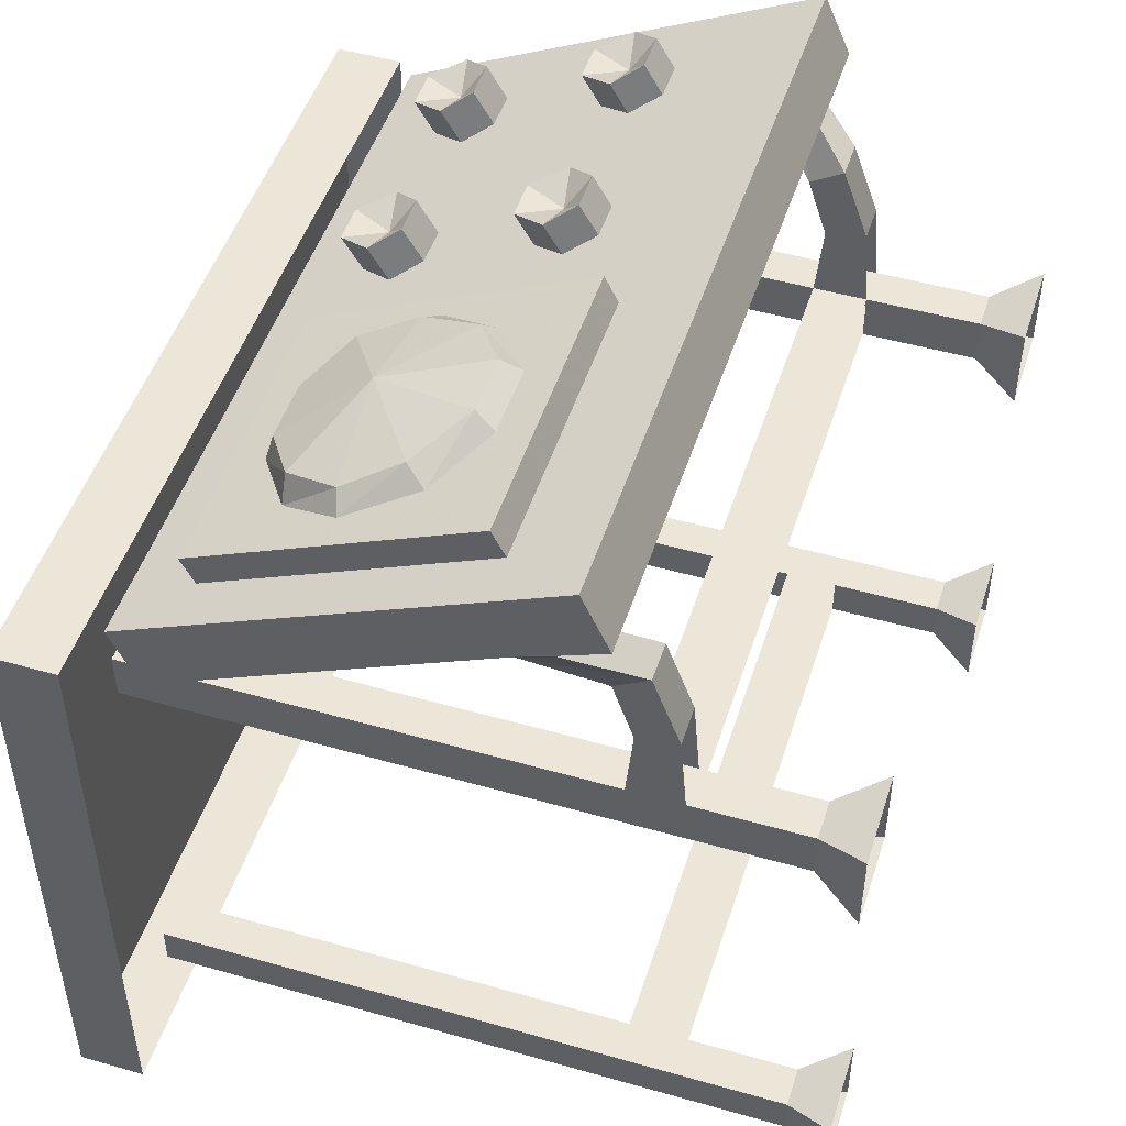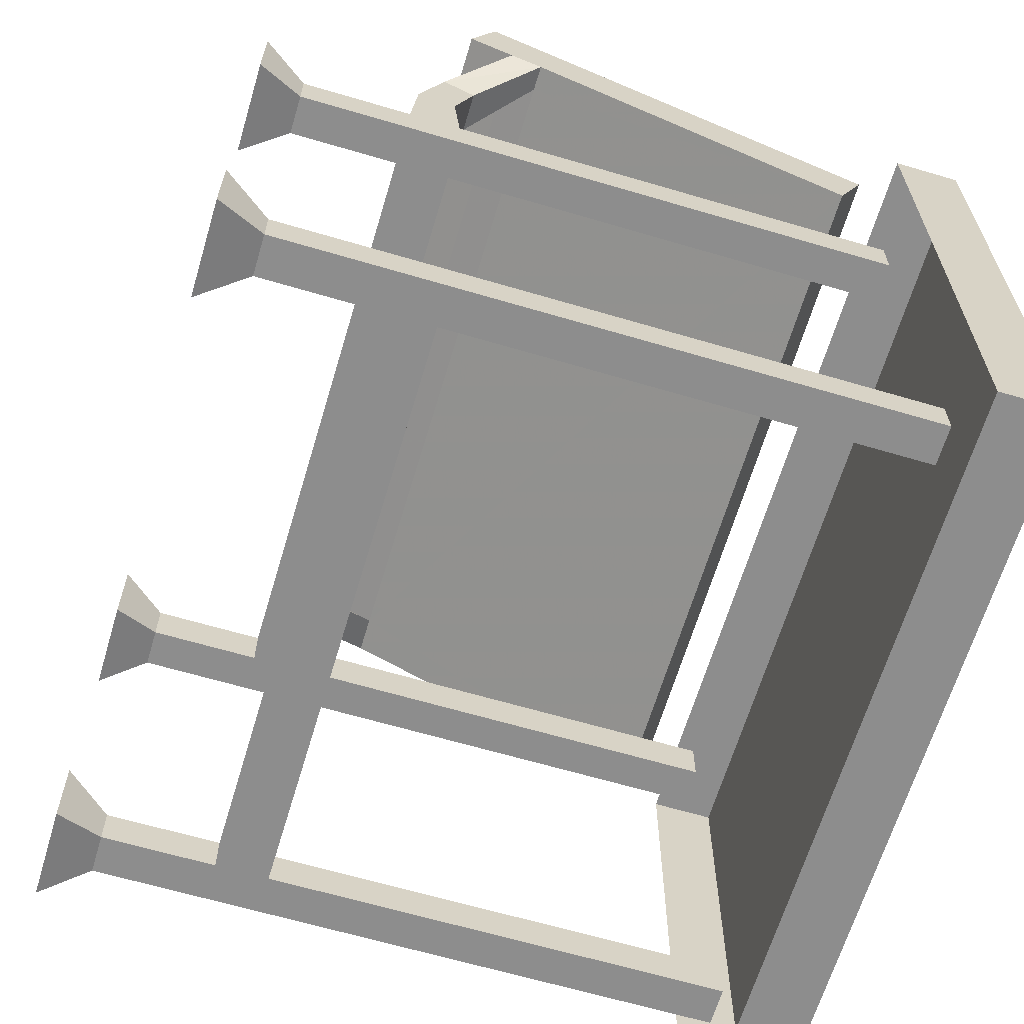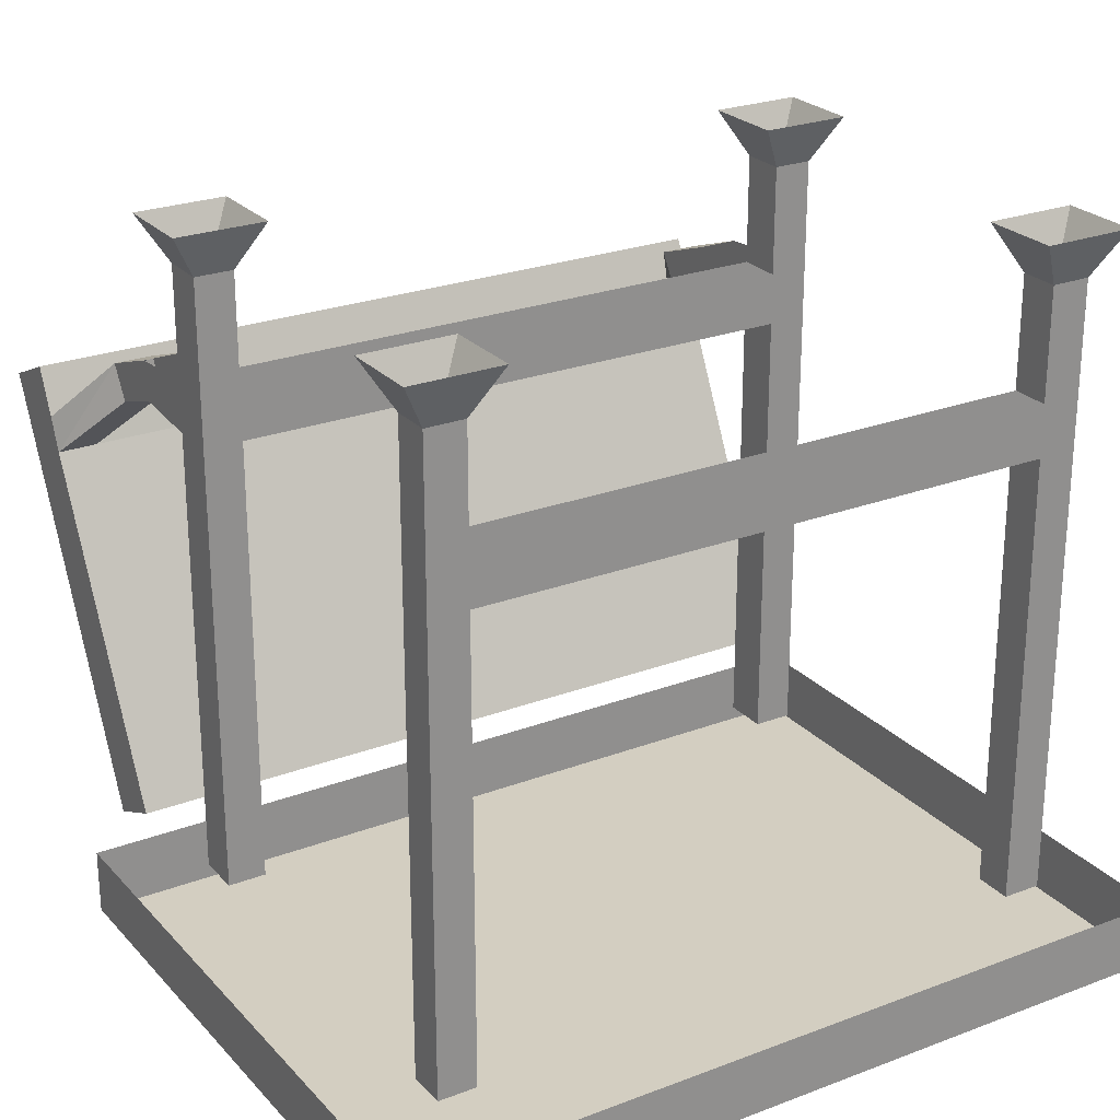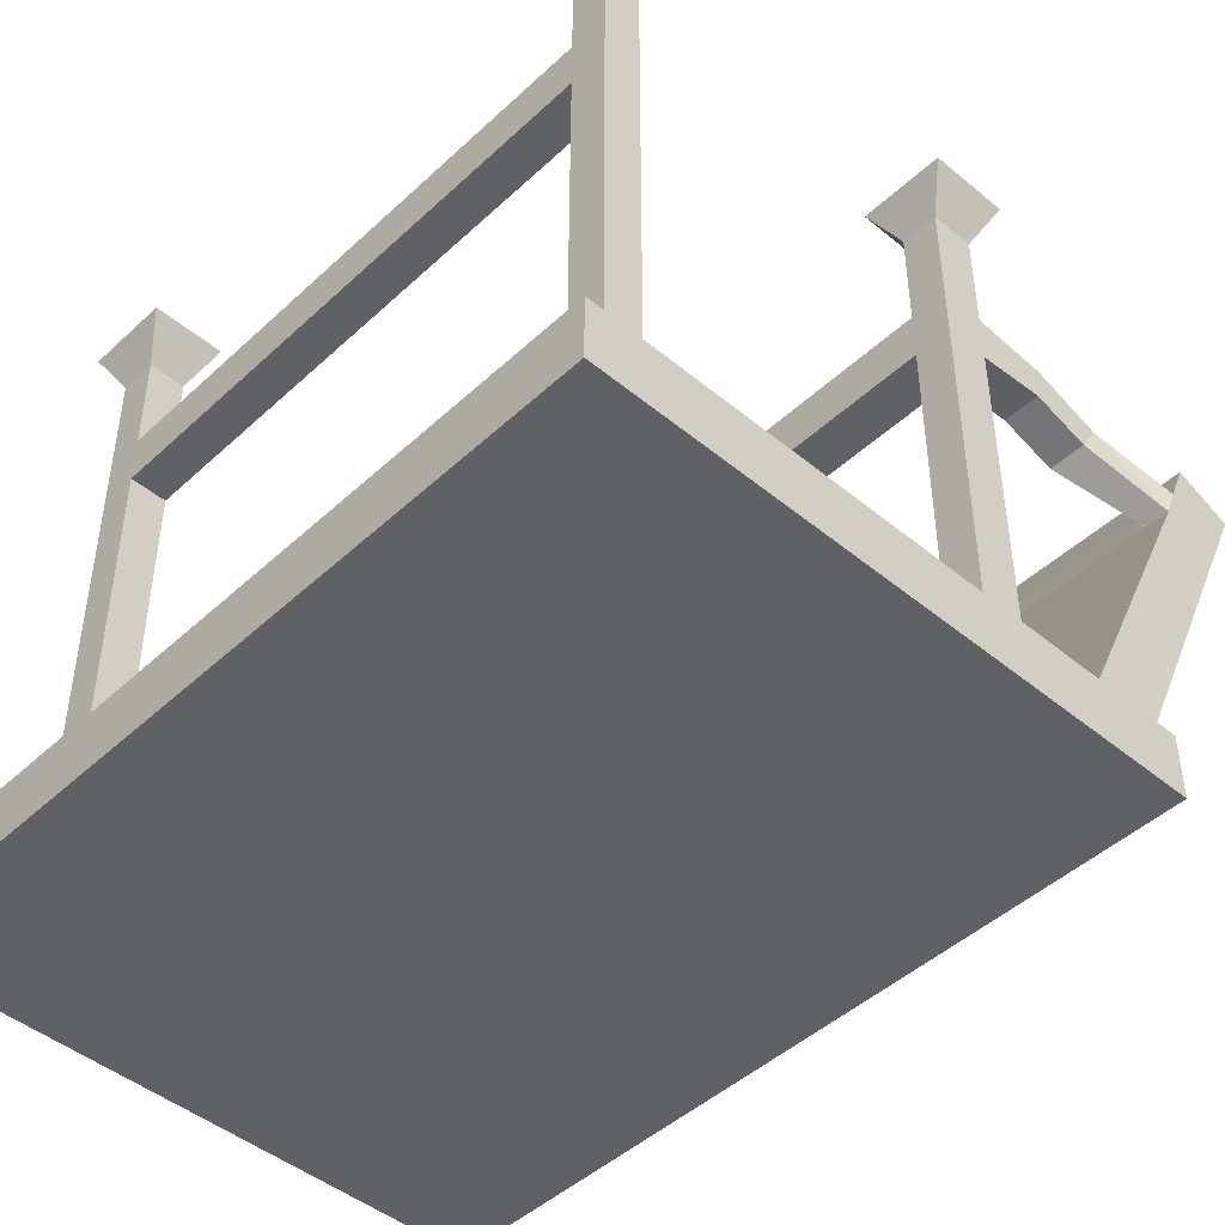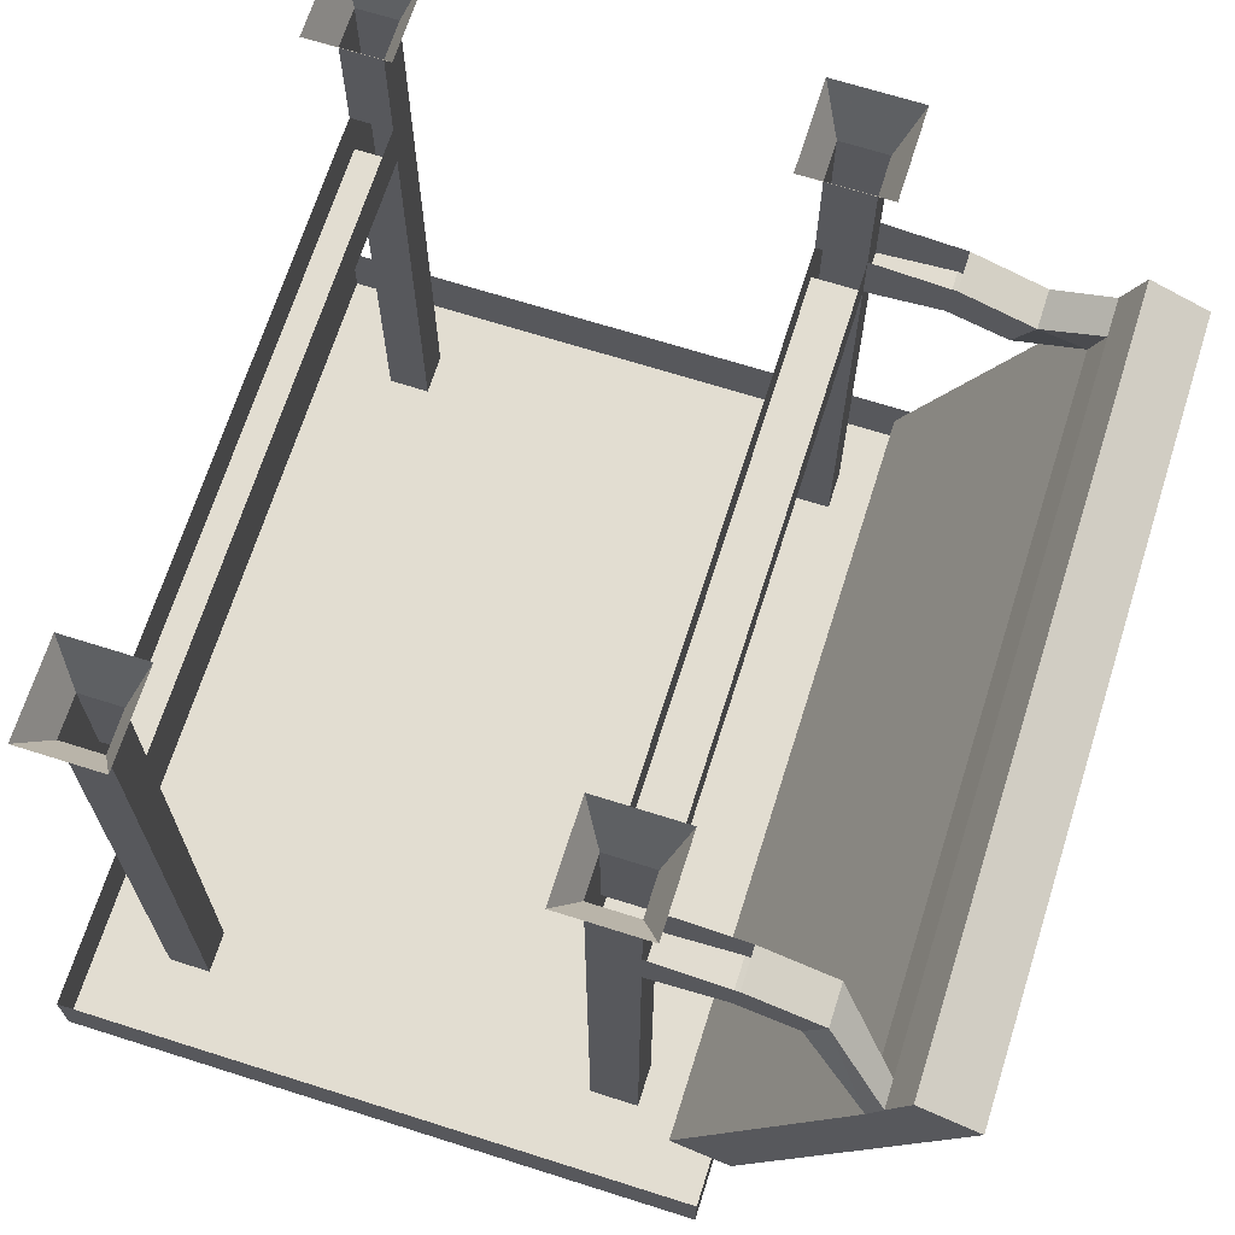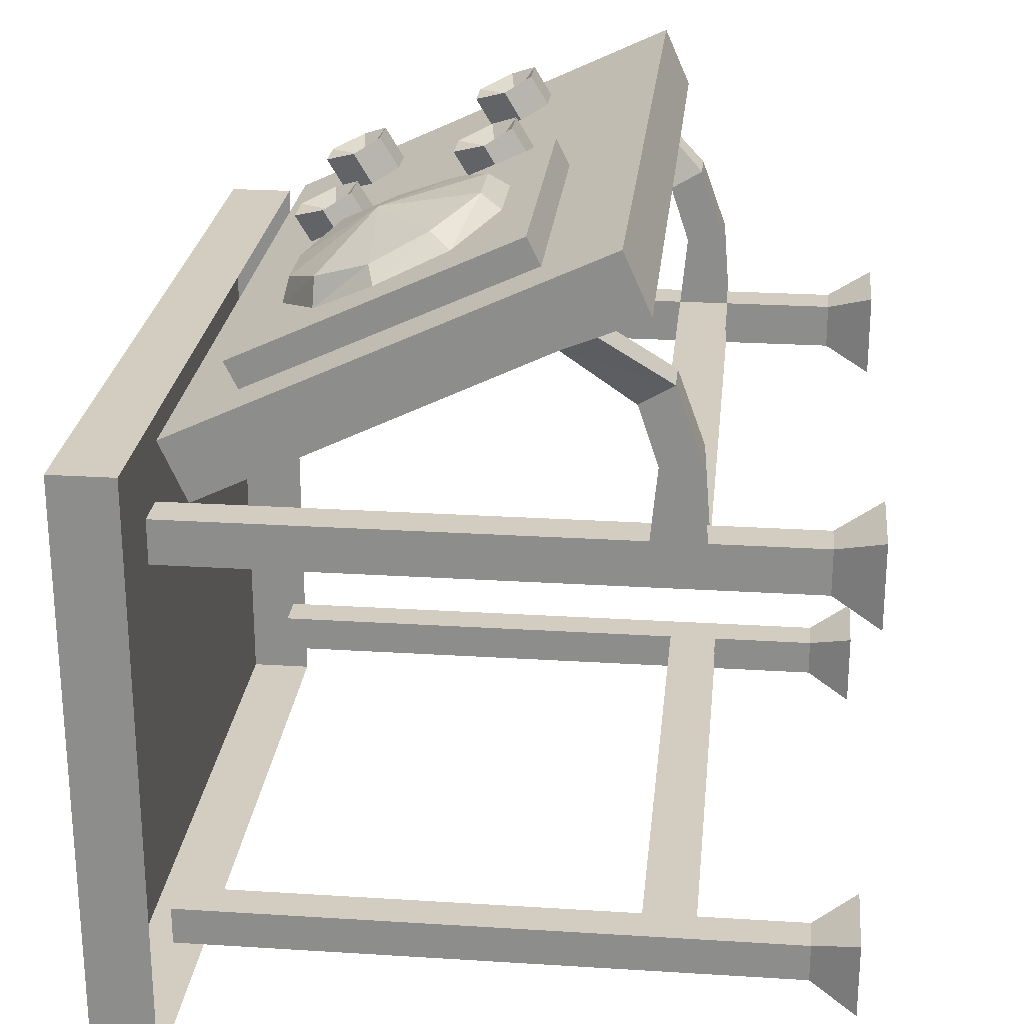
<metadata>
{"format":"obj","ext":"obj","renderer":"f3d","projection":"perspective","resolution":1024,"background":"white","views":[{"elev":48.8,"azim":107.6,"up":"+Z"},{"elev":-64.6,"azim":-106.6,"up":"+Z"},{"elev":24.9,"azim":148.3,"up":"+Y"},{"elev":-46.1,"azim":-133.4,"up":"+Y"},{"elev":68.5,"azim":-72.4,"up":"+Y"},{"elev":24.6,"azim":95.9,"up":"+Z"}]}
</metadata>
<code>
v 0.4219 0 0.1719
v 0.3906 -0.05469 0.1484
v 0.3906 -0.05469 0.09375
v 0.4219 0 0.07031
v 0.3438 -0.05469 0.09375
v 0.3125 0 0.07031
v 0.3438 -0.05469 0.1484
v 0.3125 0 0.1719
v 0.3906 -0.1875 0.1484
v 0.3906 -0.1875 0.09375
v 0.3438 -0.1875 0.09375
v 0.3438 -0.1875 0.1484
v 0.3906 -0.25 0.1484
v 0.3906 -0.25 0.09375
v 0.3438 -0.25 0.09375
v -0.3594 -0.25 0.09375
v -0.3594 -0.1875 0.09375
v -0.4062 -0.25 0.09375
v -0.4062 -0.1875 0.09375
v -0.4062 -0.05469 0.09375
v -0.3594 -0.05469 0.09375
v -0.3594 -0.1875 0.1484
v -0.3594 -0.05469 0.1484
v -0.4062 -0.1875 0.1484
v -0.3594 -0.25 0.1484
v 0.3438 -0.25 0.1484
v 0.3906 -0.7969 0.1484
v 0.3906 -0.7969 0.09375
v 0.3438 -0.7969 0.09375
v 0.3438 -0.7969 0.1484
v -0.3594 -0.7969 0.09375
v -0.4062 -0.7969 0.09375
v -0.4062 -0.7969 0.1484
v -0.4062 -0.25 0.1484
v -0.4062 -0.05469 0.1484
v -0.4375 0 0.07031
v -0.3281 0 0.07031
v -0.3281 0 0.1719
v -0.4375 0 0.1719
v -0.3594 -0.7969 0.1484
v 0.4922 -0.875 0.2422
v -0.4922 -0.875 0.2422
v -0.4922 -0.875 -0.5
v 0.4922 -0.875 -0.5
v 0.4922 -0.7969 -0.5
v 0.4922 -0.7969 0.2422
v -0.4922 -0.7969 0.2422
v -0.4922 -0.7969 -0.5
v -0.4453 -0.7344 0.1953
v -0.4453 -0.3438 0.3828
v -0.4141 -0.3438 0.3828
v 0.3984 -0.3438 0.3828
v 0.4453 -0.7344 0.1953
v 0.4453 -0.7656 0.2656
v -0.4453 -0.7656 0.2656
v -0.4453 -0.2812 0.4922
v -0.4453 -0.3047 0.3984
v -0.4062 -0.2266 0.3281
v -0.4062 -0.2656 0.3047
v -0.3594 -0.2656 0.3047
v -0.4141 -0.3047 0.3984
v 0.3984 -0.3047 0.3984
v 0.3438 -0.2266 0.3281
v 0.3438 -0.2656 0.3047
v 0.3906 -0.2656 0.3047
v 0.4453 -0.3438 0.3828
v 0.4453 -0.2812 0.4922
v 0.4453 -0.25 0.4219
v -0.4453 -0.25 0.4219
v -0.3594 -0.2266 0.3281
v -0.3594 -0.1953 0.2422
v -0.4062 -0.1953 0.2422
v -0.4062 -0.2422 0.2344
v -0.3594 -0.2422 0.2344
v 0.4453 -0.3047 0.3984
v 0.3438 -0.2422 0.2344
v 0.3906 -0.2422 0.2344
v 0.3906 -0.2266 0.3281
v 0.3906 -0.1953 0.2422
v 0.3438 -0.1953 0.2422
v 0.4219 0 -0.3281
v 0.3906 -0.05469 -0.3516
v 0.3906 -0.05469 -0.3984
v 0.4219 0 -0.4219
v 0.3438 -0.05469 -0.3984
v 0.3125 0 -0.4219
v 0.3438 -0.05469 -0.3516
v 0.3125 0 -0.3281
v 0.3906 -0.1875 -0.3516
v 0.3906 -0.1875 -0.3984
v 0.3438 -0.1875 -0.3984
v 0.3438 -0.1875 -0.3516
v 0.3906 -0.25 -0.3516
v 0.3906 -0.25 -0.3984
v 0.3438 -0.25 -0.3984
v -0.3594 -0.25 -0.3984
v -0.3594 -0.1875 -0.3984
v -0.4062 -0.25 -0.3984
v -0.4062 -0.1875 -0.3984
v -0.4062 -0.05469 -0.3984
v -0.3594 -0.05469 -0.3984
v -0.3594 -0.1875 -0.3516
v -0.3594 -0.05469 -0.3516
v -0.4062 -0.1875 -0.3516
v -0.3594 -0.25 -0.3516
v 0.3438 -0.25 -0.3516
v 0.3906 -0.7969 -0.3516
v 0.3906 -0.7969 -0.3984
v 0.3438 -0.7969 -0.3984
v 0.3438 -0.7969 -0.3516
v -0.3594 -0.7969 -0.3984
v -0.4062 -0.7969 -0.3984
v -0.4062 -0.7969 -0.3516
v -0.4062 -0.25 -0.3516
v -0.4062 -0.05469 -0.3516
v -0.4375 0 -0.4219
v -0.3281 0 -0.4219
v -0.3281 0 -0.3281
v -0.4375 0 -0.3281
v -0.3594 -0.7969 -0.3516
v 0.3359 -0.5547 0.4297
v 0.3125 -0.4922 0.4609
v 0.2109 -0.5625 0.4531
v 0.3125 -0.6172 0.4062
v 0.3281 -0.6172 0.375
v 0.3594 -0.5469 0.4141
v 0.3281 -0.4688 0.4453
v 0.25 -0.4453 0.4844
v 0.1797 -0.4453 0.4844
v 0.1172 -0.4844 0.4609
v 0.09375 -0.5547 0.4297
v 0.1172 -0.6172 0.4062
v 0.1797 -0.6562 0.3828
v 0.25 -0.6562 0.3828
v 0.2578 -0.6641 0.3516
v 0.1719 -0.6641 0.3516
v 0.1016 -0.6172 0.375
v 0.07031 -0.5391 0.4141
v 0.1016 -0.4688 0.4453
v 0.1719 -0.4219 0.4688
v 0.2578 -0.4219 0.4688
v 0.3906 -0.3828 0.4844
v 0.03906 -0.3828 0.4844
v 0.03906 -0.7031 0.3359
v 0.3906 -0.7031 0.3359
v 0.3906 -0.3672 0.4531
v 0.03906 -0.3672 0.4531
v 0.03906 -0.6875 0.3047
v 0.3906 -0.6875 0.3047
v -0.1016 -0.6641 0.3438
v -0.07812 -0.6406 0.375
v -0.125 -0.6406 0.375
v -0.1484 -0.6719 0.3594
v -0.125 -0.7109 0.3438
v -0.07812 -0.7109 0.3438
v -0.05469 -0.6719 0.3594
v -0.07812 -0.6172 0.3359
v -0.125 -0.6172 0.3359
v -0.1484 -0.6484 0.3203
v -0.125 -0.6875 0.3047
v -0.07812 -0.6875 0.3047
v -0.05469 -0.6484 0.3203
v -0.3828 -0.6484 0.3203
v -0.3828 -0.6719 0.3594
v -0.3594 -0.6406 0.375
v -0.3594 -0.6172 0.3359
v -0.3125 -0.6406 0.375
v -0.3125 -0.6172 0.3359
v -0.2891 -0.6719 0.3594
v -0.2891 -0.6484 0.3203
v -0.3125 -0.7109 0.3438
v -0.3125 -0.6875 0.3047
v -0.3594 -0.7109 0.3438
v -0.3594 -0.6875 0.3047
v -0.3359 -0.6641 0.3438
v -0.1016 -0.4688 0.4297
v -0.07812 -0.4453 0.4609
v -0.125 -0.4453 0.4609
v -0.1484 -0.4766 0.4453
v -0.125 -0.5156 0.4297
v -0.07812 -0.5156 0.4297
v -0.05469 -0.4766 0.4453
v -0.07812 -0.4219 0.4219
v -0.125 -0.4219 0.4219
v -0.1484 -0.4531 0.4062
v -0.125 -0.4922 0.3906
v -0.07812 -0.4922 0.3906
v -0.05469 -0.4531 0.4062
v -0.3828 -0.4531 0.4062
v -0.3828 -0.4766 0.4453
v -0.3594 -0.4453 0.4609
v -0.3594 -0.4219 0.4219
v -0.3125 -0.4453 0.4609
v -0.3125 -0.4219 0.4219
v -0.2891 -0.4766 0.4453
v -0.2891 -0.4531 0.4062
v -0.3125 -0.5156 0.4297
v -0.3125 -0.4922 0.3906
v -0.3594 -0.5156 0.4297
v -0.3594 -0.4922 0.3906
v -0.3359 -0.4688 0.4297
v -0.05469 -0.5859 0.3438
v -0.05469 -0.5391 0.3672
v -0.1484 -0.5391 0.3672
v -0.1484 -0.5859 0.3438
v -0.2891 -0.5859 0.3438
v -0.2891 -0.5391 0.3672
v -0.3828 -0.5391 0.3672
v -0.3828 -0.5859 0.3438
v -0.05469 -0.3906 0.4375
v -0.05469 -0.3438 0.4609
v -0.1484 -0.3438 0.4609
v -0.1484 -0.3906 0.4375
v -0.2891 -0.3906 0.4375
v -0.2891 -0.3438 0.4609
v -0.3828 -0.3438 0.4609
v -0.3828 -0.3906 0.4375
f 1 2 3
f 1 3 4
f 4 3 5
f 4 5 6
f 6 5 7
f 6 7 8
f 8 7 2
f 8 2 1
f 3 2 9
f 3 9 10
f 3 10 5
f 5 10 11
f 5 11 7
f 7 11 12
f 7 12 2
f 2 12 9
f 9 12 13
f 9 13 14
f 9 14 10
f 10 14 15
f 10 15 11
f 11 15 16
f 11 16 17
f 17 16 18
f 17 18 19
f 17 19 20
f 17 20 21
f 17 21 22
f 22 21 23
f 22 23 24
f 22 24 25
f 22 25 26
f 22 26 12
f 12 26 13
f 15 26 25
f 15 25 16
f 18 34 19
f 19 34 24
f 19 24 35
f 19 35 20
f 20 35 36
f 20 36 37
f 20 37 21
f 21 37 38
f 21 38 23
f 23 38 39
f 23 39 35
f 23 35 24
f 35 39 36
f 24 34 25
f 50 57 58
f 50 58 59
f 50 59 60
f 50 60 51
f 51 60 61
f 52 62 63
f 52 63 64
f 52 64 65
f 52 65 66
f 57 70 58
f 58 70 71
f 58 71 72
f 58 72 73
f 58 73 59
f 59 73 60
f 60 73 74
f 60 74 70
f 60 70 61
f 65 64 76
f 65 76 77
f 65 77 78
f 65 78 66
f 66 78 75
f 62 78 63
f 63 78 79
f 63 79 80
f 63 80 76
f 63 76 64
f 77 79 78
f 79 77 9
f 9 77 13
f 13 77 26
f 26 77 76
f 26 76 12
f 12 76 80
f 24 34 73
f 24 73 72
f 34 25 74
f 34 74 73
f 74 71 70
f 71 74 25
f 71 25 22
f 81 82 83
f 81 83 84
f 84 83 85
f 84 85 86
f 86 85 87
f 86 87 88
f 88 87 82
f 88 82 81
f 83 82 89
f 83 89 90
f 83 90 85
f 85 90 91
f 85 91 87
f 87 91 92
f 87 92 82
f 82 92 89
f 89 92 93
f 89 93 94
f 89 94 90
f 90 94 95
f 90 95 91
f 91 95 96
f 91 96 97
f 97 96 98
f 97 98 99
f 97 99 100
f 97 100 101
f 97 101 102
f 102 101 103
f 102 103 104
f 102 104 105
f 102 105 106
f 102 106 92
f 92 106 93
f 95 106 105
f 95 105 96
f 98 114 99
f 99 114 104
f 99 104 115
f 99 115 100
f 100 115 116
f 100 116 117
f 100 117 101
f 101 117 118
f 101 118 103
f 103 118 119
f 103 119 115
f 103 115 104
f 115 119 116
f 104 114 105
f 13 26 27
f 13 27 28
f 13 28 14
f 14 28 29
f 14 29 15
f 15 29 30
f 15 30 26
f 16 25 31
f 16 31 32
f 16 32 18
f 18 32 33
f 18 33 34
f 26 30 27
f 25 34 40
f 25 40 31
f 34 33 40
f 49 50 51
f 49 51 52
f 49 52 53
f 49 55 50
f 50 55 56
f 50 56 57
f 51 61 62
f 51 62 52
f 52 66 53
f 53 66 54
f 54 66 67
f 54 67 55
f 55 67 56
f 56 67 68
f 56 68 69
f 56 69 57
f 57 69 61
f 57 61 70
f 66 75 67
f 67 75 68
f 68 75 62
f 68 62 69
f 69 62 61
f 75 78 62
f 93 106 107
f 93 107 108
f 93 108 94
f 94 108 109
f 94 109 95
f 95 109 110
f 95 110 106
f 96 105 111
f 96 111 112
f 96 112 98
f 98 112 113
f 98 113 114
f 106 110 107
f 105 114 120
f 105 120 111
f 114 113 120
f 41 42 43
f 41 43 44
f 41 44 45
f 41 45 46
f 41 46 42
f 42 46 47
f 42 47 43
f 43 47 48
f 43 48 44
f 44 48 45
f 49 53 54
f 49 54 55
f 121 122 123
f 121 123 124
f 121 124 125
f 121 125 126
f 121 126 122
f 122 126 127
f 122 127 128
f 122 128 123
f 123 128 129
f 123 129 130
f 123 130 131
f 123 131 132
f 123 132 133
f 123 133 134
f 123 134 124
f 124 134 135
f 124 135 125
f 136 135 134
f 136 134 133
f 136 133 137
f 137 133 132
f 137 132 138
f 138 132 131
f 138 131 139
f 139 131 130
f 139 130 140
f 140 130 129
f 140 129 141
f 141 129 128
f 141 128 127
f 142 143 144
f 142 144 145
f 142 145 146
f 142 146 147
f 142 147 143
f 143 147 148
f 143 148 144
f 144 148 149
f 144 149 145
f 145 149 146
f 150 151 152
f 150 152 153
f 150 153 154
f 150 154 155
f 150 155 156
f 150 156 151
f 175 165 164
f 175 164 173
f 175 173 171
f 175 171 169
f 175 169 167
f 175 167 165
f 176 177 178
f 176 178 179
f 176 179 180
f 176 180 181
f 176 181 182
f 176 182 177
f 201 191 190
f 201 190 199
f 201 199 197
f 201 197 195
f 201 195 193
f 201 193 191
f 151 156 157
f 151 157 158
f 151 158 152
f 152 158 159
f 152 159 153
f 153 159 160
f 153 160 154
f 154 160 161
f 154 161 155
f 155 161 162
f 155 162 156
f 156 162 157
f 163 164 165
f 163 165 166
f 166 165 167
f 166 167 168
f 168 167 169
f 168 169 170
f 170 169 171
f 170 171 172
f 172 171 173
f 172 173 174
f 174 173 164
f 174 164 163
f 177 182 183
f 177 183 184
f 177 184 178
f 178 184 185
f 178 185 179
f 179 185 186
f 179 186 180
f 180 186 187
f 180 187 181
f 181 187 188
f 181 188 182
f 182 188 183
f 189 190 191
f 189 191 192
f 192 191 193
f 192 193 194
f 194 193 195
f 194 195 196
f 196 195 197
f 196 197 198
f 198 197 199
f 198 199 200
f 200 199 190
f 200 190 189
f 202 203 204
f 202 204 205
f 206 207 208
f 206 208 209
f 210 211 212
f 210 212 213
f 214 215 216
f 214 216 217

</code>
